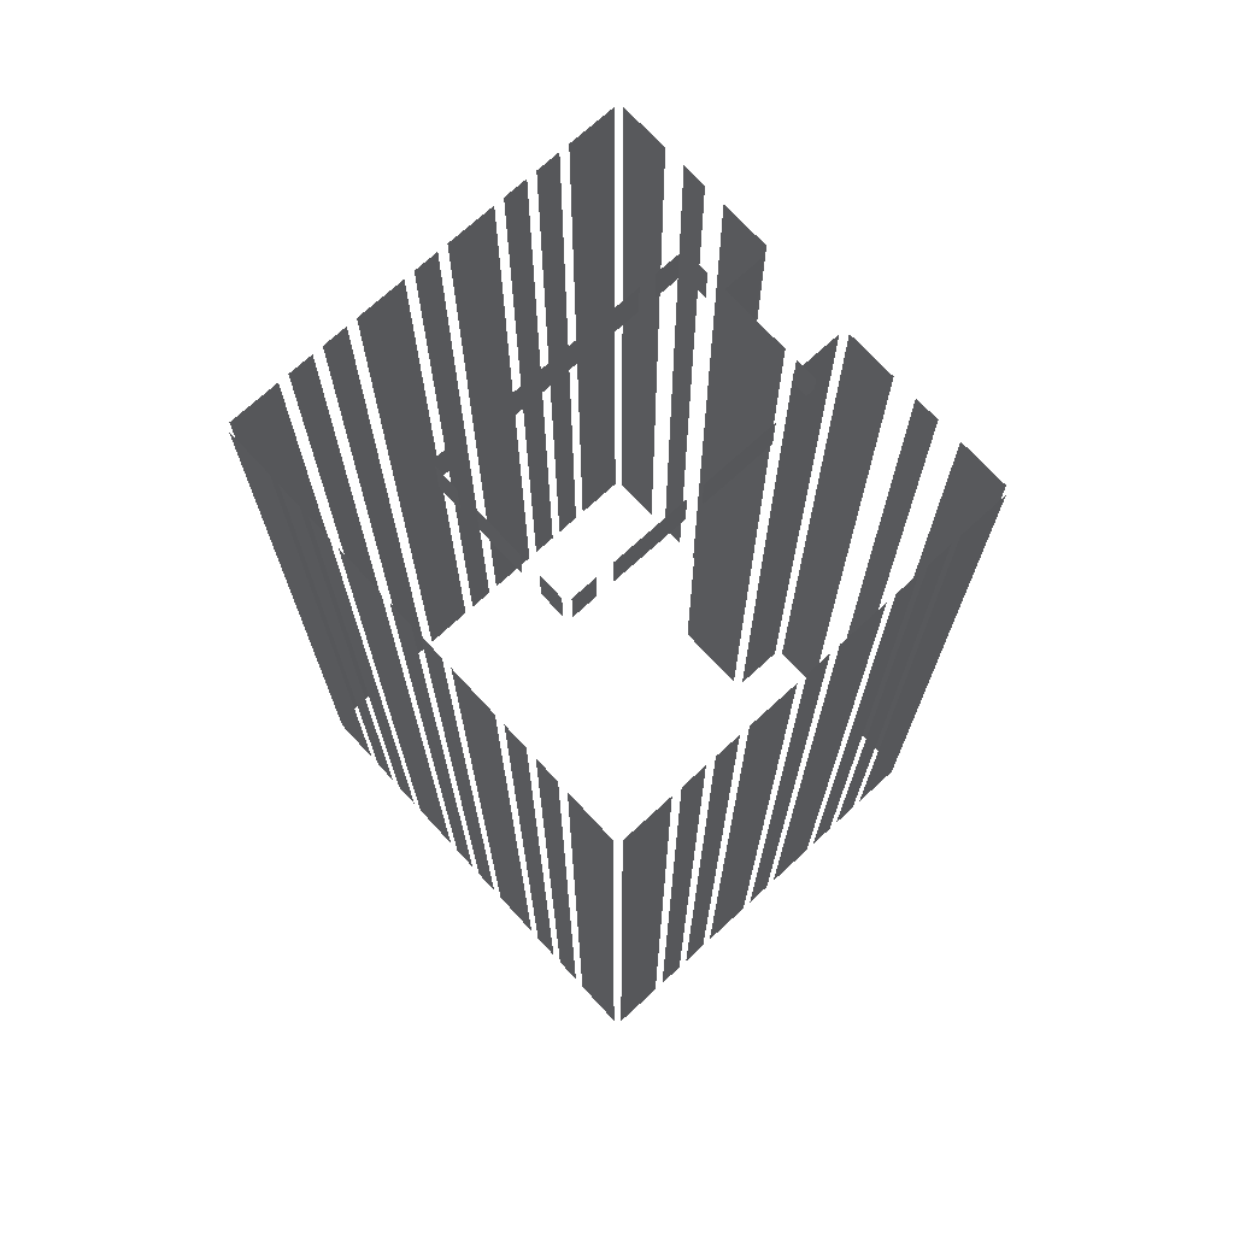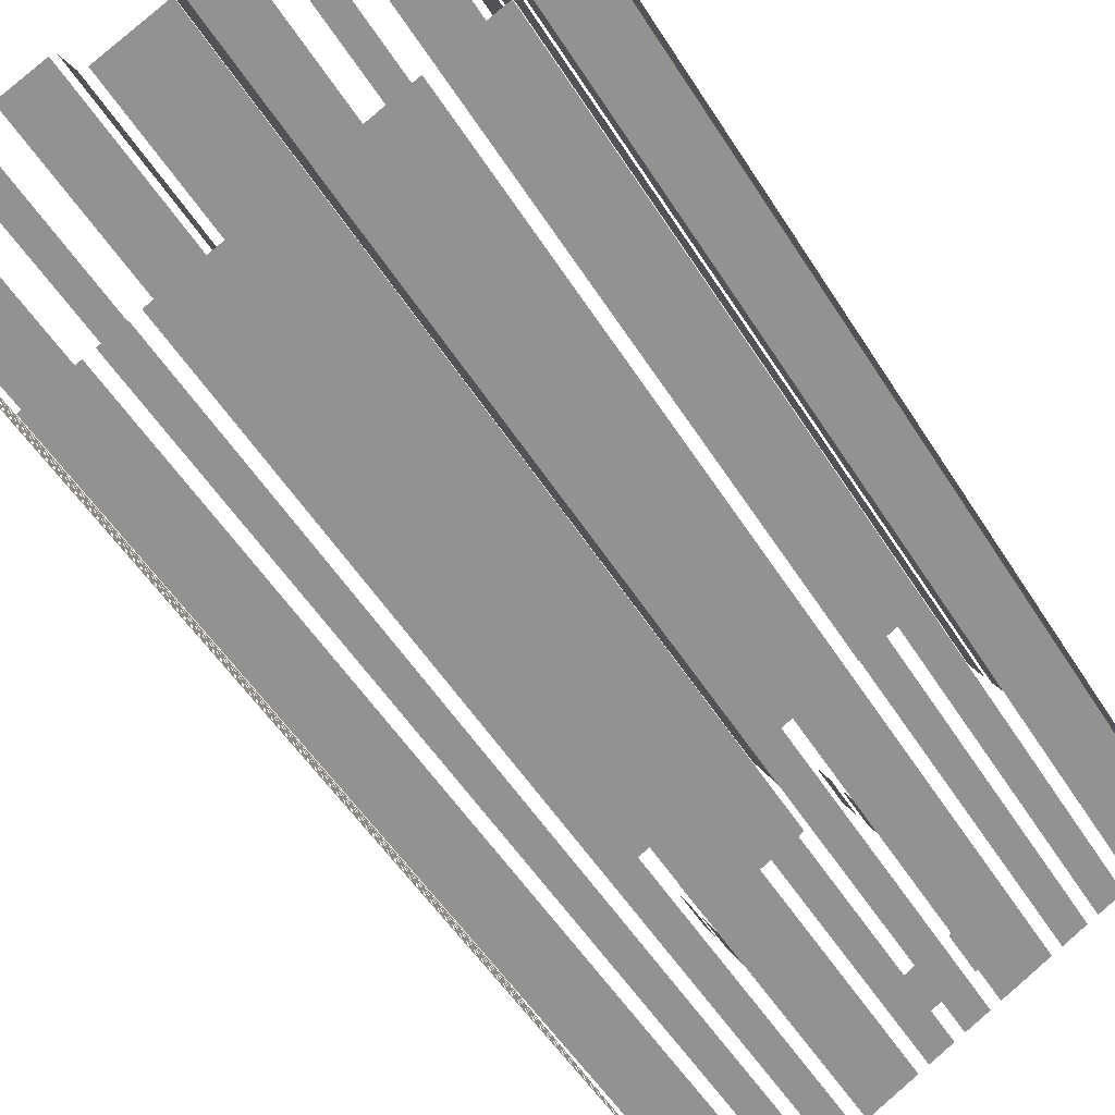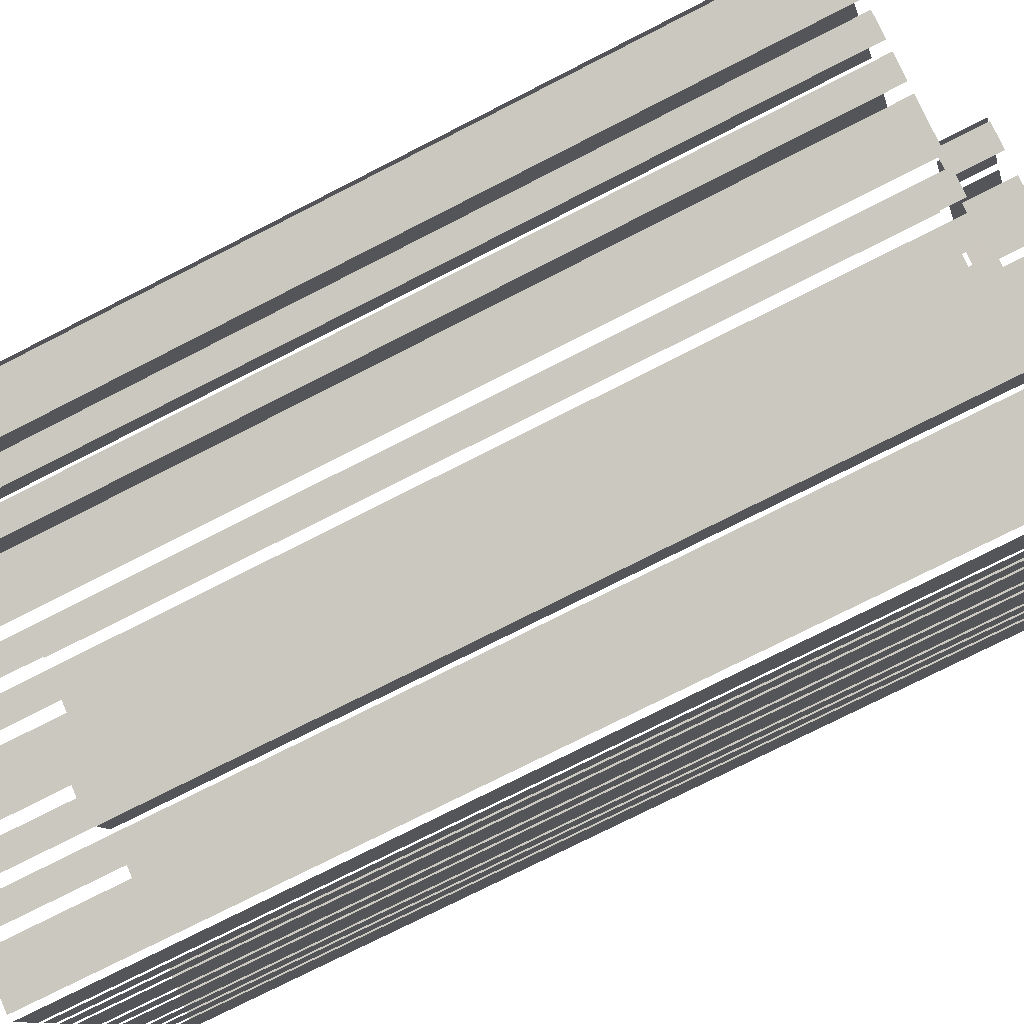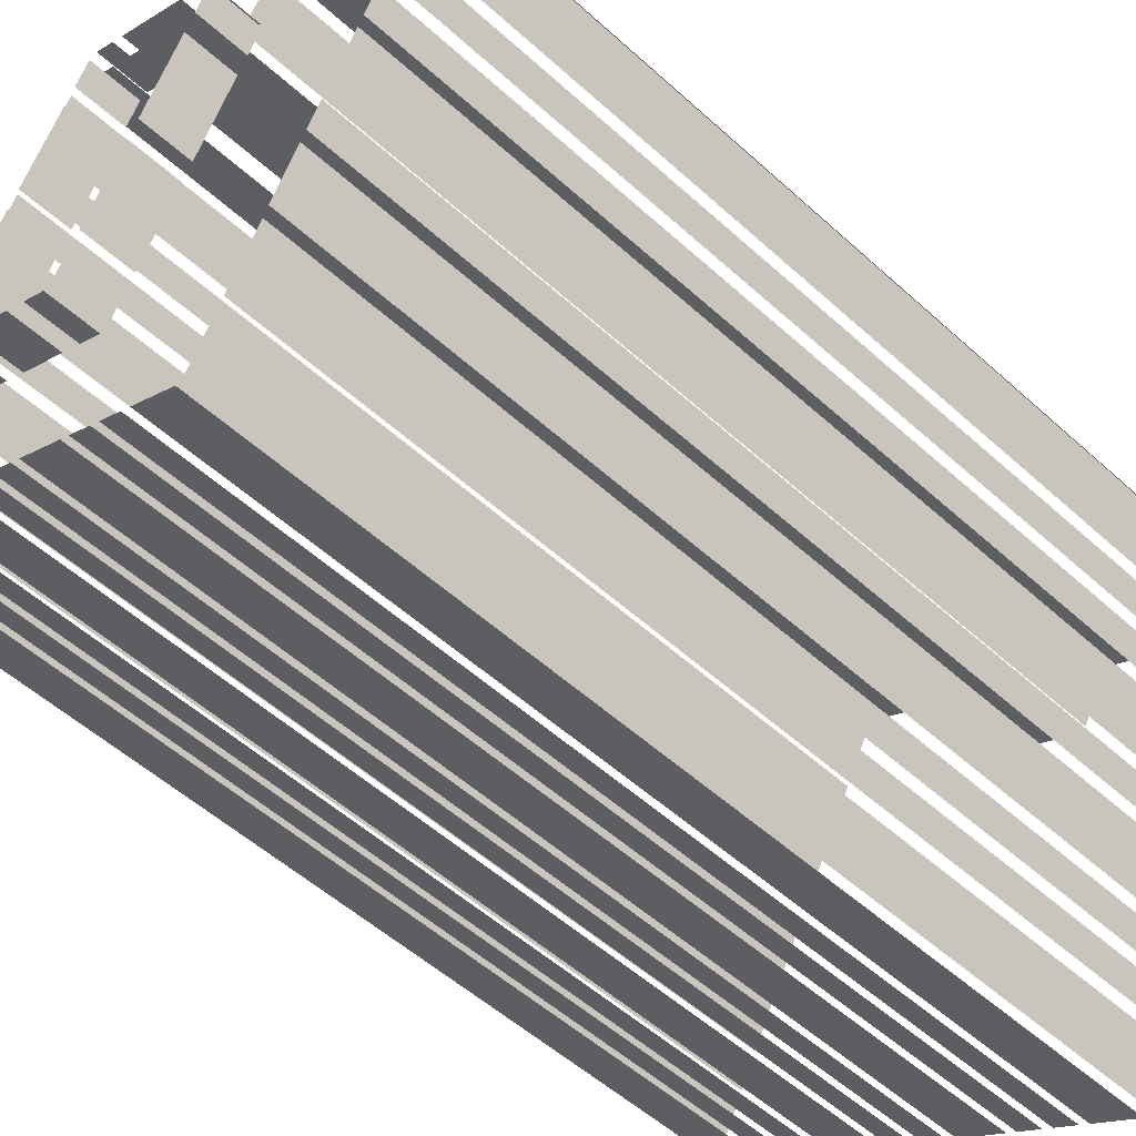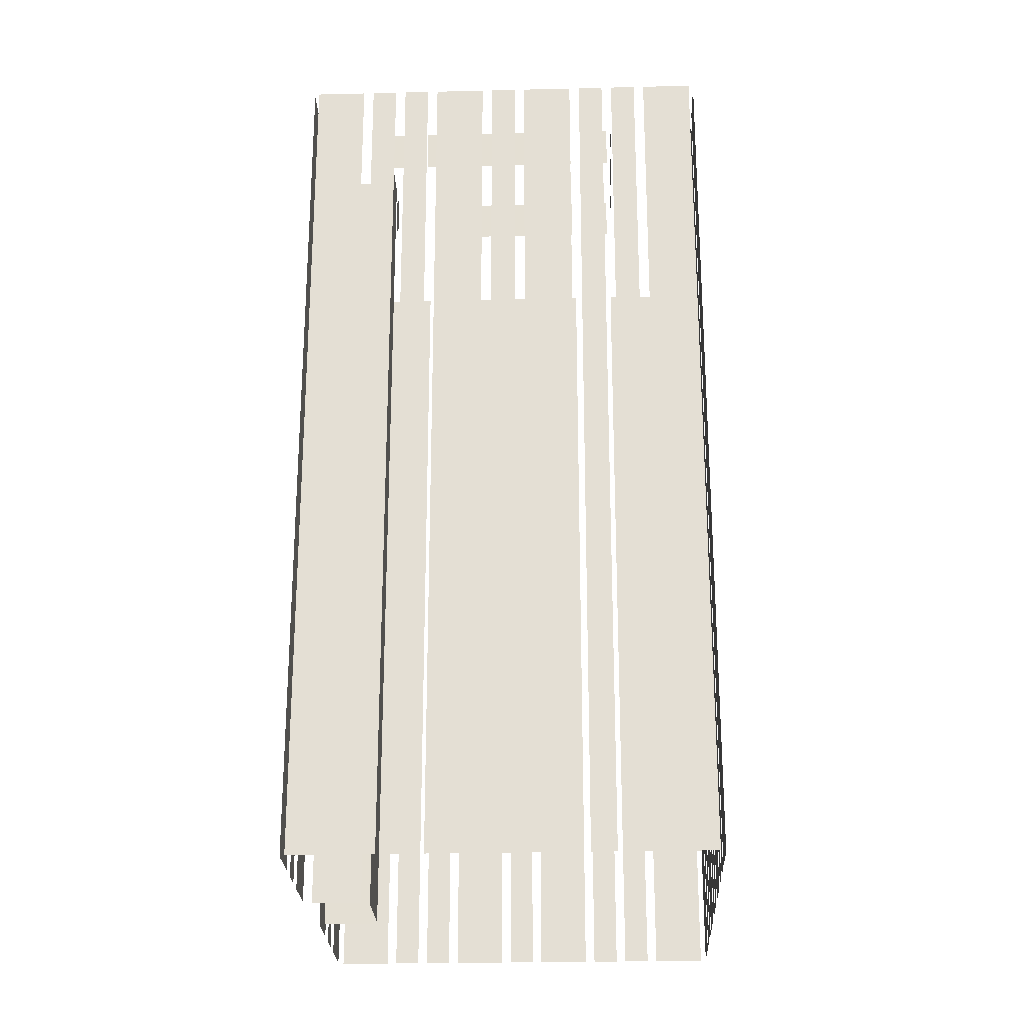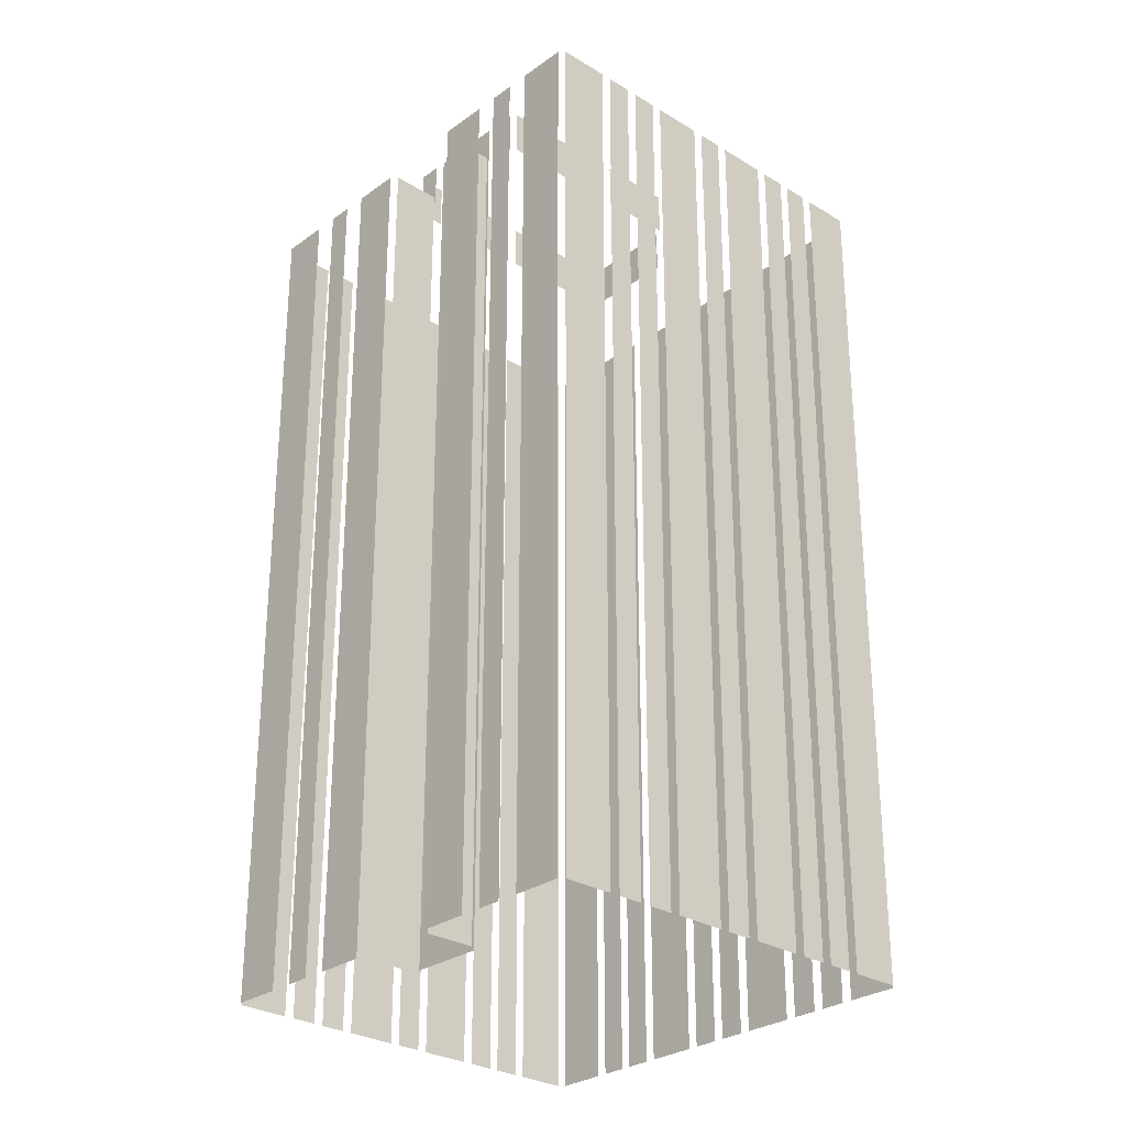
<metadata>
{"format":"obj","ext":"obj","renderer":"f3d","projection":"perspective","resolution":1024,"background":"white","views":[{"elev":72.2,"azim":19.1,"up":"+Z"},{"elev":-51.1,"azim":-149.2,"up":"+Y"},{"elev":-74.7,"azim":-62.9,"up":"+Y"},{"elev":-52.2,"azim":45.5,"up":"+Y"},{"elev":-24.8,"azim":-116.0,"up":"+Z"},{"elev":-28.3,"azim":-161.0,"up":"+Z"}]}
</metadata>
<code>
o geometryt000010000010000110010110000110000110100100000000st191
v 436.7 -127 946.3
v 436.7 -127 888.8
v 435.1 -129.9 888.8
v 435.1 -129.9 946.3
v 437.8 -124.9 888.8
v 437 -126.4 888.8
v 437 -126.4 946.3
v 437.8 -124.9 946.3
v 438.9 -122.9 946.3
v 438.9 -122.9 888.8
v 438.1 -124.3 888.8
v 438.1 -124.3 946.3
v 440.8 -119.3 946.3
v 440.8 -119.3 888.8
v 439.3 -122.2 888.8
v 439.3 -122.2 946.3
v 441.9 -117.2 888.8
v 441.2 -118.7 888.8
v 441.2 -118.7 946.3
v 441.9 -117.2 946.3
v 443.8 -113.7 946.3
v 443.8 -113.7 888.8
v 442.3 -116.6 888.8
v 442.3 -116.6 946.3
v 445 -111.6 946.3
v 445 -111.6 888.8
v 444.2 -113.1 888.8
v 444.2 -113.1 946.3
v 446.1 -109.5 888.8
v 445.3 -111 888.8
v 445.3 -111 946.3
v 446.1 -109.5 946.3
v 448 -106 888.8
v 446.4 -108.9 888.8
v 446.4 -108.9 946.3
v 448 -106 946.3
v 435.3 -130.4 946.3
v 435.3 -130.4 888.8
v 438.2 -132 888.8
v 438.2 -132 946.3
v 438.8 -132.3 946.3
v 438.8 -132.3 888.8
v 440.3 -133.1 888.8
v 440.3 -133.1 946.3
v 440.9 -133.4 946.3
v 440.9 -133.4 888.8
v 442.3 -134.2 888.8
v 442.3 -134.2 946.3
v 442.9 -134.5 946.3
v 442.9 -134.5 888.8
v 445.9 -136.1 888.8
v 445.9 -136.1 946.3
v 446.5 -136.4 888.8
v 447.9 -137.2 888.8
v 447.9 -137.2 946.3
v 446.5 -136.4 946.3
v 448.5 -137.5 888.8
v 450 -138.3 888.8
v 450 -138.3 946.3
v 448.5 -137.5 946.3
v 450.6 -138.7 946.3
v 450.6 -138.7 888.8
v 453.5 -140.2 888.8
v 453.5 -140.2 946.3
v 454.1 -140.6 888.8
v 455.6 -141.3 888.8
v 455.6 -141.3 946.3
v 454.1 -140.6 946.3
v 456.2 -141.7 888.8
v 457.7 -142.5 888.8
v 457.7 -142.5 946.3
v 456.2 -141.7 946.3
v 458.3 -142.8 946.3
v 458.3 -142.8 888.8
v 461.2 -144.4 888.8
v 461.2 -144.4 946.3
v 446.7 -129.7 949.3
v 446.7 -129.7 946.3
v 448.1 -130.5 946.3
v 448.1 -130.5 949.3
v 449.4 -131.2 946.3
v 452.3 -132.8 946.3
v 452.3 -132.8 949.3
v 449.4 -131.2 949.3
v 453.6 -133.5 949.3
v 453.6 -133.5 946.3
v 455 -134.3 946.3
v 455 -134.3 949.3
v 447.3 -127.8 949.3
v 447.3 -127.8 946.3
v 446.5 -129.3 946.3
v 446.5 -129.3 949.3
v 450.2 -122.4 946.3
v 449.6 -123.6 946.3
v 450.2 -122.4 949.3
v 447.9 -126.8 949.3
v 447.9 -126.8 946.3
v 453.2 -117 949.3
v 453.2 -117 946.3
v 452.7 -118 946.3
v 450.8 -121.4 949.3
v 450.8 -121.4 946.3
v 454.5 -114.6 946.3
v 453.7 -116 946.3
v 453.7 -116 949.3
v 454.5 -114.6 949.3
v 451.4 -107.4 888.8
v 448.5 -105.9 888.8
v 448.5 -105.9 946.3
v 451.4 -107.4 946.3
v 454.1 -108.9 946.3
v 454.1 -108.9 888.8
v 452.7 -108.1 888.8
v 452.7 -108.1 946.3
v 458.3 -111.2 888.8
v 455.4 -109.6 888.8
v 455.4 -109.6 946.3
v 458.3 -111.2 946.3
v 456.2 -115.1 946.3
v 455 -114.4 946.3
v 455 -114.4 949.3
v 456.2 -115.1 949.3
v 455.5 -134.1 946.3
v 456.3 -132.7 946.3
v 456.3 -132.7 949.3
v 455.5 -134.1 949.3
v 456.8 -131.6 946.3
v 459.2 -127.3 946.3
v 459.2 -127.3 949.3
v 456.8 -131.6 949.3
v 459.8 -126.2 946.3
v 461.7 -122.6 946.3
v 459.8 -126.2 949.3
v 462.1 -121.9 949.3
v 462.1 -121.9 946.3
v 462.7 -120.8 946.3
v 463.5 -119.4 946.3
v 463.5 -119.4 949.3
v 462.7 -120.8 949.3
v 456.8 -114.8 946.3
v 456.8 -114.8 888.8
v 458.4 -111.9 888.8
v 458.4 -111.9 946.3
v 461.3 -117.9 949.3
v 461.3 -117.9 888.8
v 456.9 -115.5 888.8
v 456.9 -115.5 949.3
v 461.7 -144.2 946.3
v 461.7 -144.2 888.8
v 463.2 -141.3 888.8
v 463.2 -141.3 946.3
v 463.5 -140.7 946.3
v 463.5 -140.7 888.8
v 464.3 -139.2 888.8
v 464.3 -139.2 946.3
v 464.6 -138.7 946.3
v 464.6 -138.7 888.8
v 465.4 -137.2 888.8
v 465.4 -137.2 946.3
v 465.7 -136.6 888.8
v 467.3 -133.7 888.8
v 467.3 -133.7 946.3
v 465.7 -136.6 946.3
v 467.6 -133.1 888.8
v 468.4 -131.7 888.8
v 468.4 -131.7 946.3
v 467.6 -133.1 946.3
v 468.7 -131.1 888.8
v 470.3 -128.2 888.8
v 470.3 -128.2 946.3
v 468.7 -131.1 946.3
v 470.6 -127.6 946.3
v 470.6 -127.6 888.8
v 471.4 -126.1 888.8
v 471.4 -126.1 946.3
v 471.7 -125.5 946.3
v 471.7 -125.5 888.8
v 472.5 -124.1 888.8
v 472.5 -124.1 946.3
v 472.8 -123.5 946.3
v 472.8 -123.5 888.8
v 474.4 -120.6 888.8
v 474.4 -120.6 946.3
v 463.5 -114.8 888.8
v 461.9 -117.7 888.8
v 461.9 -117.7 946.3
v 463.5 -114.8 946.3
v 463.3 -118.9 946.3
v 462.1 -118.2 946.3
v 462.1 -118.2 949.3
v 463.3 -118.9 949.3
v 467 -116.2 888.8
v 464 -114.6 888.8
v 464 -114.6 946.3
v 467 -116.2 946.3
v 469.9 -117.7 888.8
v 468.4 -117 888.8
v 468.4 -117 946.3
v 469.9 -117.7 946.3
v 474.2 -120.1 946.3
v 474.2 -120.1 888.8
v 471.3 -118.5 888.8
v 471.3 -118.5 946.3
f 1 2 3
f 1 3 4
f 5 6 7
f 8 5 7
f 9 10 11
f 9 11 12
f 13 14 15
f 13 15 16
f 17 18 19
f 20 17 19
f 21 22 23
f 21 23 24
f 25 26 27
f 25 27 28
f 29 30 31
f 32 29 31
f 33 34 35
f 36 33 35
f 37 38 39
f 37 39 40
f 45 46 47
f 45 47 48
f 49 50 51
f 49 51 52
f 53 54 55
f 56 53 55
f 57 58 59
f 60 57 59
f 65 66 67
f 68 65 67
f 69 70 71
f 72 69 71
f 73 74 75
f 73 75 76
f 77 78 79
f 77 79 80
f 81 82 83
f 84 81 83
f 85 86 87
f 85 87 88
f 89 90 91
f 89 91 92
f 93 94 95
f 96 94 97
f 95 94 96
f 98 99 100
f 101 100 102
f 101 98 100
f 103 104 105
f 106 103 105
f 107 108 109
f 110 107 109
f 111 112 113
f 111 113 114
f 115 116 117
f 118 115 117
f 119 120 121
f 122 119 121
f 123 124 125
f 126 123 125
f 127 128 129
f 130 127 129
f 131 132 133
f 134 132 135
f 133 132 134
f 136 137 138
f 139 136 138
f 140 141 142
f 140 142 143
f 144 145 146
f 144 146 147
f 152 153 154
f 152 154 155
f 156 157 158
f 156 158 159
f 164 165 166
f 167 164 166
f 176 177 178
f 176 178 179
f 180 181 182
f 180 182 183
f 184 185 186
f 187 184 186
f 188 189 190
f 191 188 190
f 192 193 194
f 195 192 194
f 196 197 198
f 199 196 198
f 200 201 202
f 200 202 203
f 41 42 43
f 41 43 44
f 61 62 63
f 61 63 64
f 148 149 150
f 148 150 151
f 160 161 162
f 163 160 162
f 168 169 170
f 171 168 170
f 172 173 174
f 172 174 175

</code>
